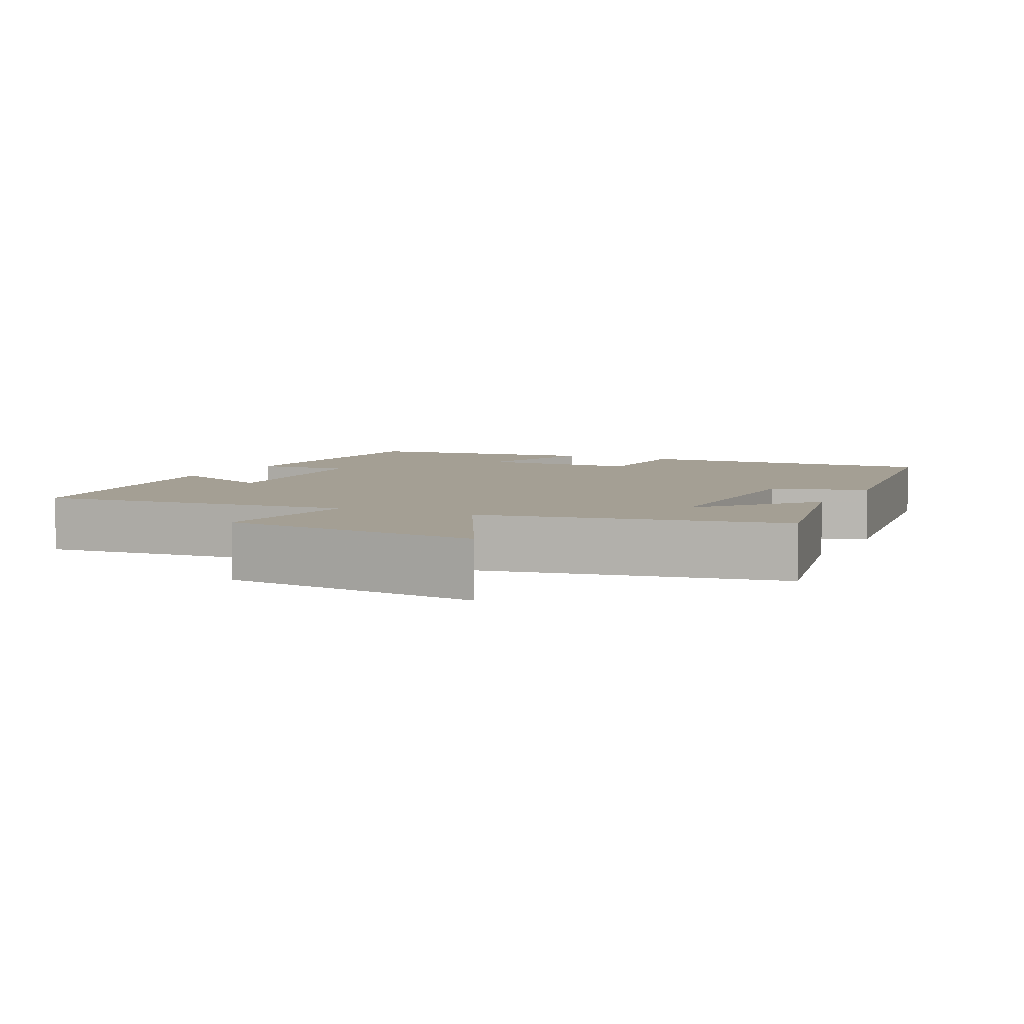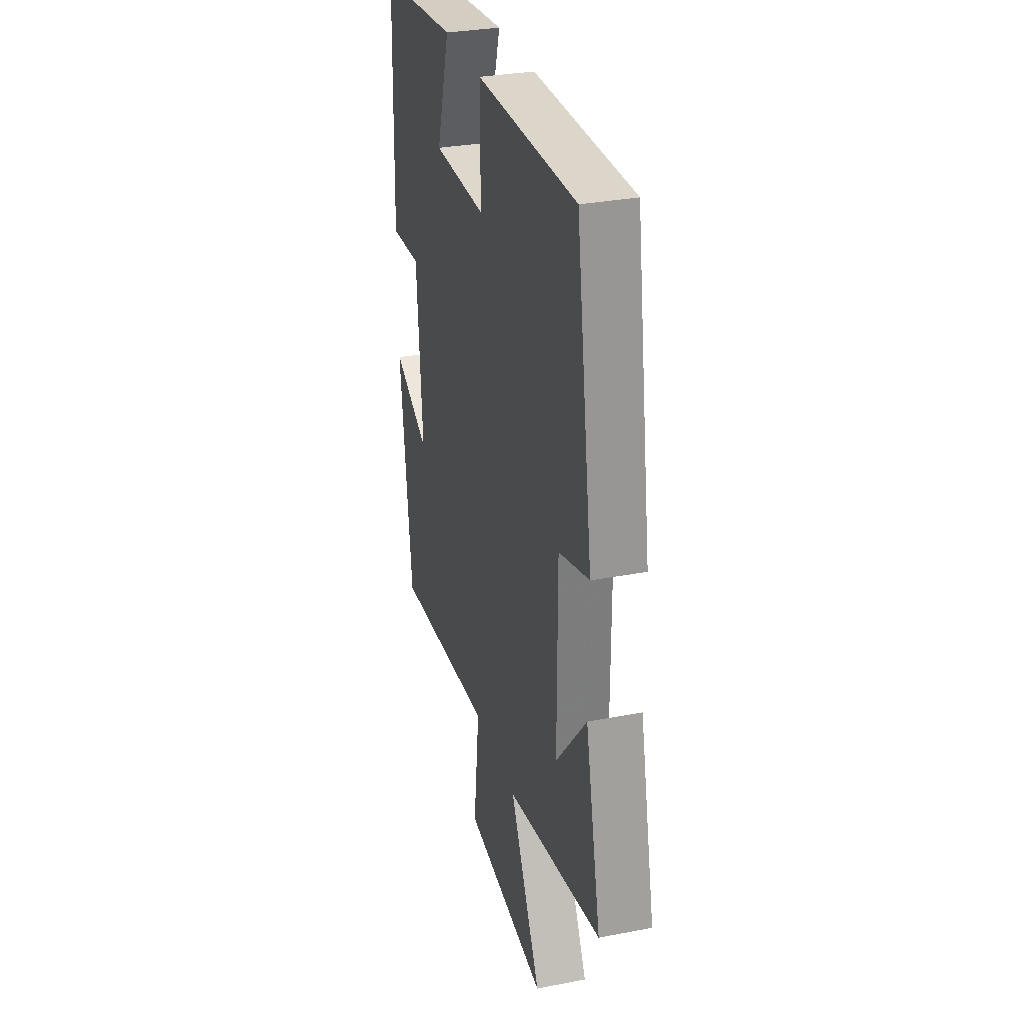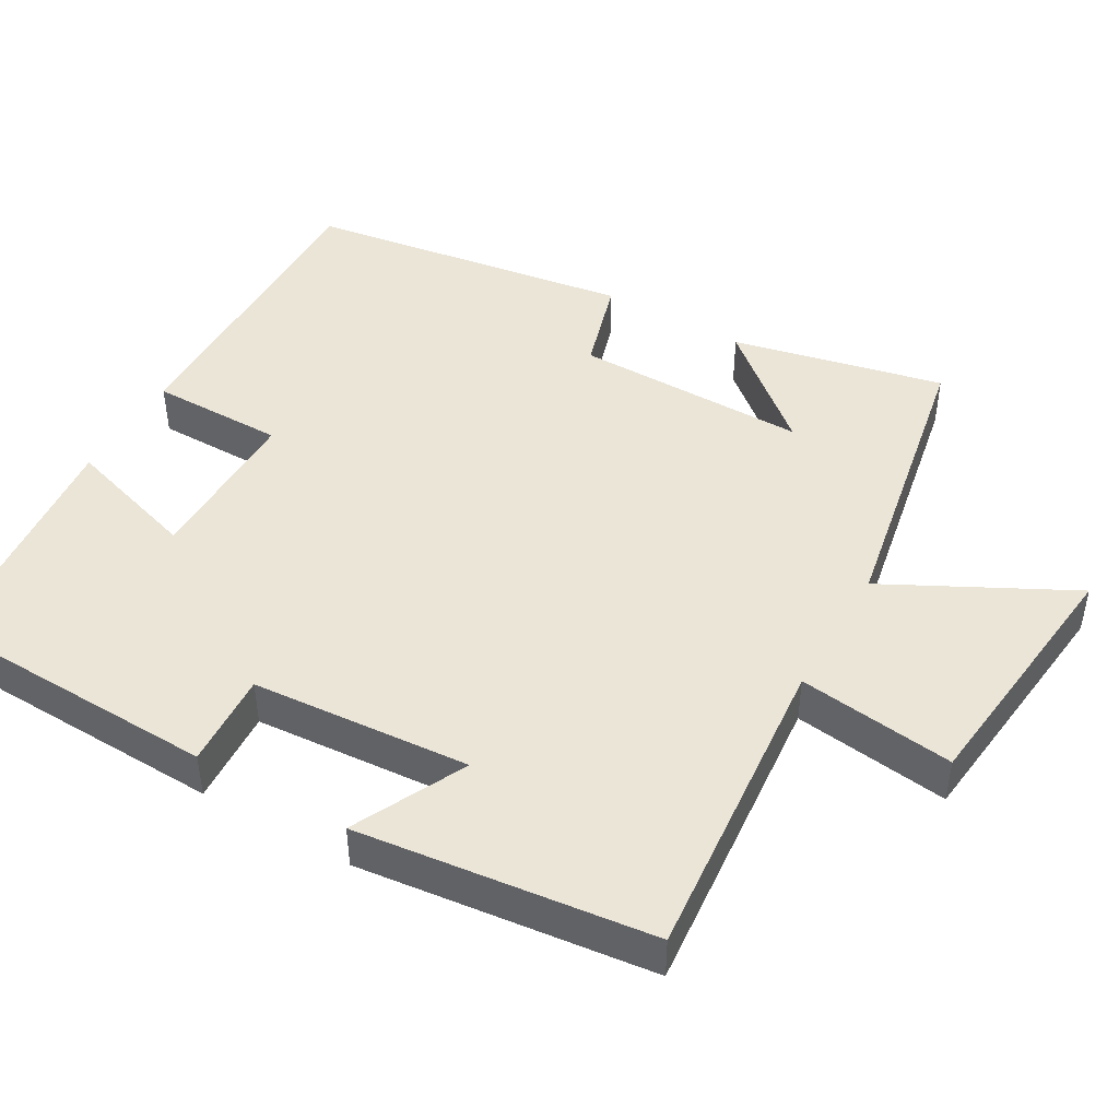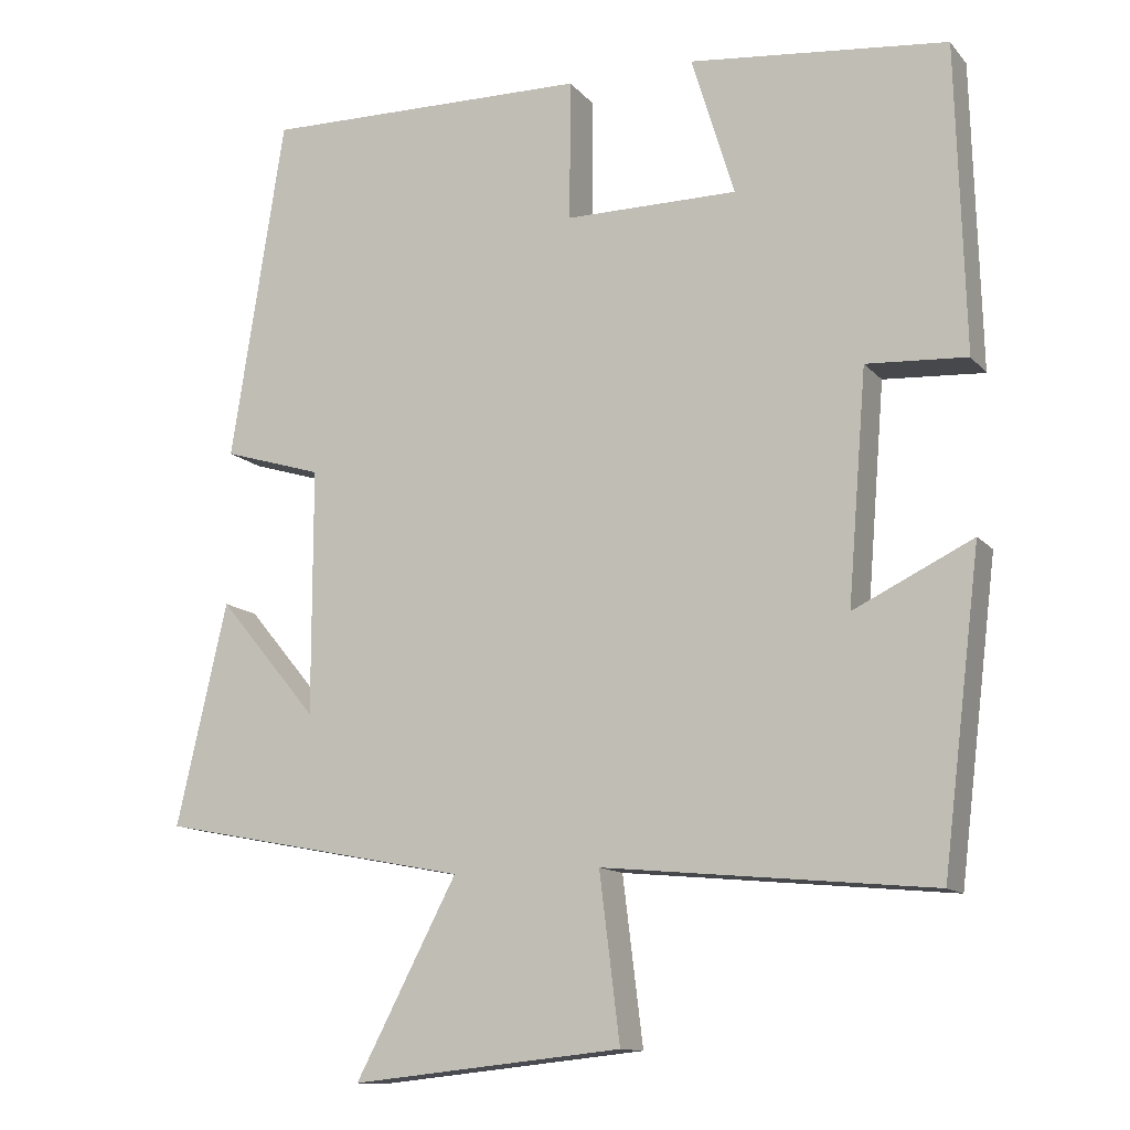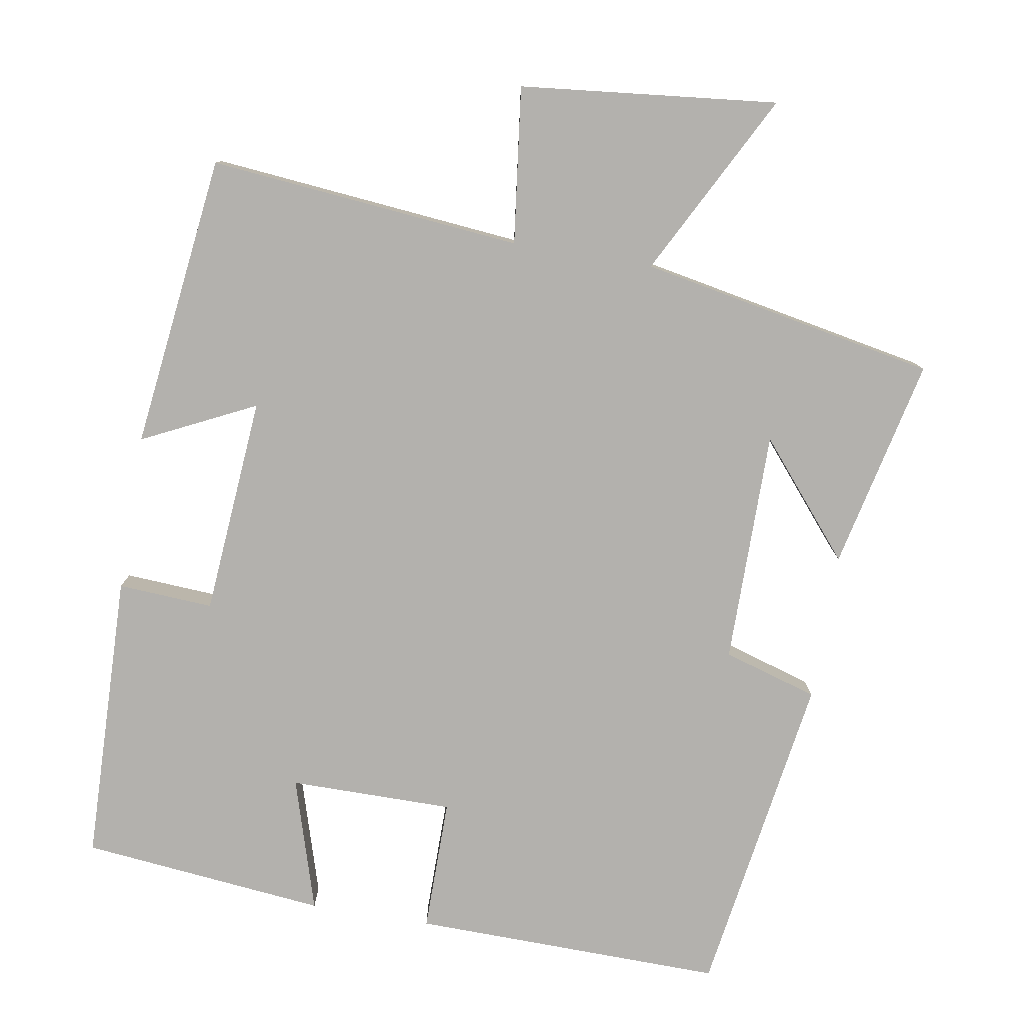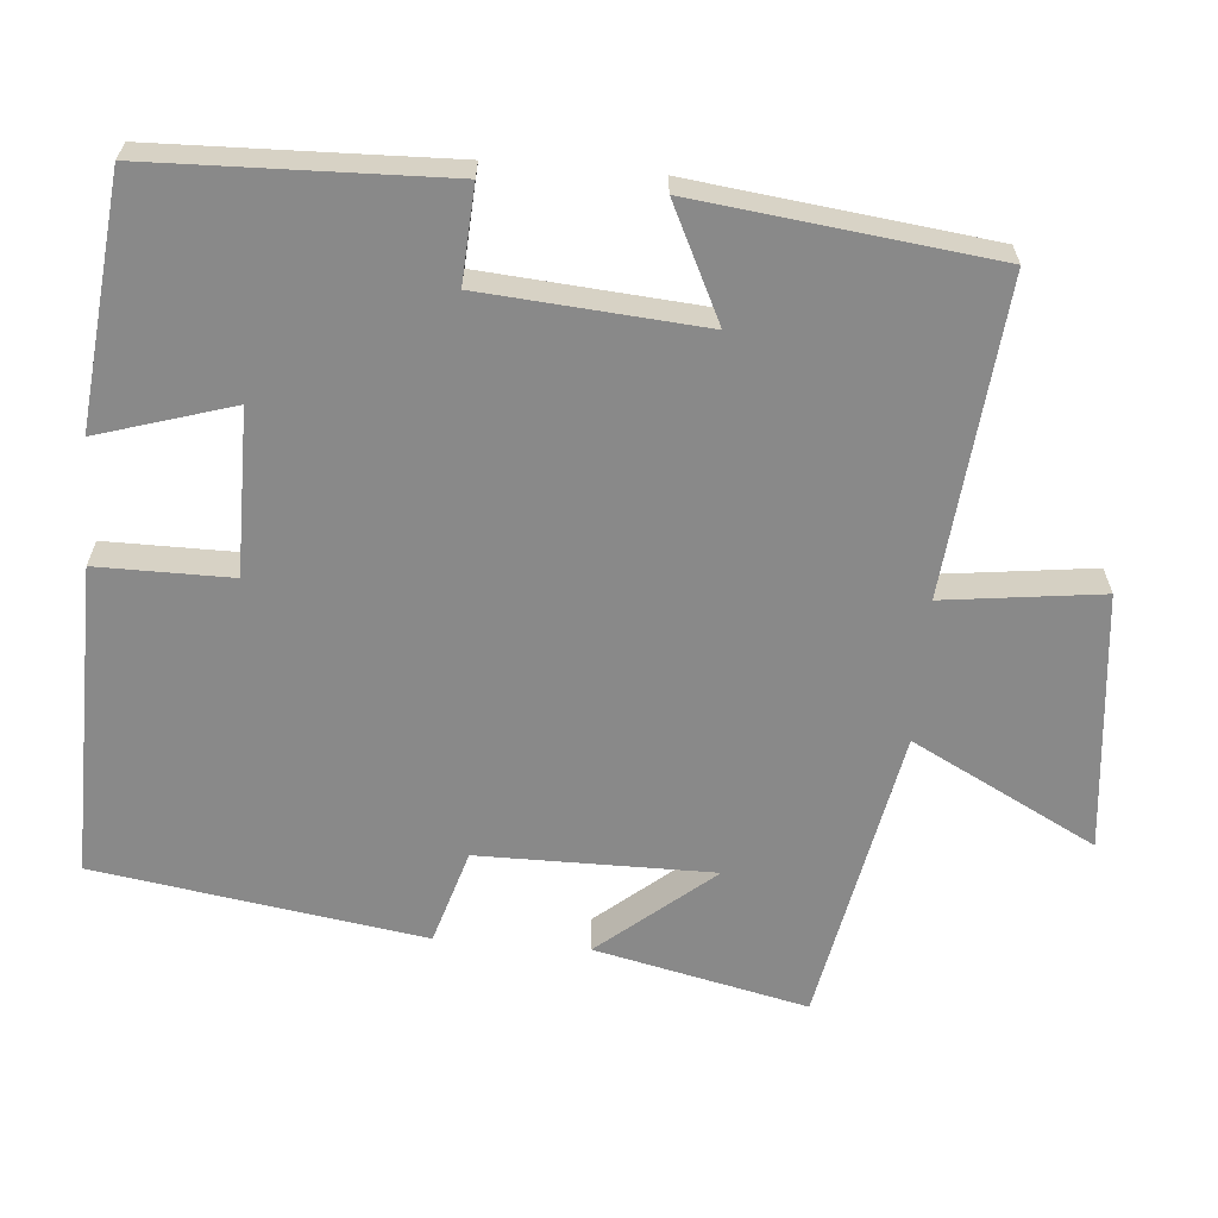
<metadata>
{"format":"obj","ext":"obj","renderer":"f3d","projection":"perspective","resolution":1024,"background":"white","views":[{"elev":5.5,"azim":-153.8,"up":"+Y"},{"elev":31.2,"azim":-105.4,"up":"+Z"},{"elev":45.6,"azim":120.2,"up":"+Y"},{"elev":-12.5,"azim":24.5,"up":"+Z"},{"elev":-79.2,"azim":170.5,"up":"+Y"},{"elev":-63.2,"azim":85.3,"up":"+Y"}]}
</metadata>
<code>
v -0.565 0.07 -0.422
v -0.5 0.07 -0.136
v -0.372 0.07 -0.289
v -0.372 0.07 0.027
v -0.5 0.07 0.066
v -0.431 0.07 0.508
v -0.009 0.07 0.5
v -0.01 0.07 0.319
v 0.212 0.07 0.319
v 0.157 0.07 0.5
v 0.489 0.07 0.465
v 0.5 0.07 0.071
v 0.371 0.07 0.079
v 0.347 0.07 -0.217
v 0.5 0.07 -0.143
v 0.451 0.07 -0.541
v 0.028 0.07 -0.5
v 0.054 0.07 -0.712
v -0.294 0.07 -0.748
v -0.164 0.07 -0.5
v -0.565 0 -0.422
v -0.5 0 -0.136
v -0.372 0 -0.289
v -0.372 0 0.027
v -0.5 0 0.066
v -0.431 0 0.508
v -0.009 0 0.5
v -0.01 0 0.319
v 0.212 0 0.319
v 0.157 0 0.5
v 0.489 0 0.465
v 0.5 0 0.071
v 0.371 0 0.079
v 0.347 0 -0.217
v 0.5 0 -0.143
v 0.451 0 -0.541
v 0.028 0 -0.5
v 0.054 0 -0.712
v -0.294 0 -0.748
v -0.164 0 -0.5
f 17 18 19 20
f 17 20 1
f 14 15 16 17
f 13 14 17 1
f 11 12 13
f 10 11 13
f 9 10 13
f 8 9 13
f 6 7 8
f 5 6 8
f 4 5 8
f 3 4 8 13
f 1 2 3
f 1 3 13
f 40 39 38 37
f 21 40 37
f 37 36 35 34
f 21 37 34 33
f 33 32 31
f 33 31 30
f 33 30 29
f 33 29 28
f 28 27 26
f 28 26 25
f 28 25 24
f 33 28 24 23
f 23 22 21
f 33 23 21
f 1 21 22 2
f 2 22 23 3
f 3 23 24 4
f 4 24 25 5
f 5 25 26 6
f 6 26 27 7
f 7 27 28 8
f 8 28 29 9
f 9 29 30 10
f 10 30 31 11
f 11 31 32 12
f 12 32 33 13
f 13 33 34 14
f 14 34 35 15
f 15 35 36 16
f 16 36 37 17
f 17 37 38 18
f 18 38 39 19
f 19 39 40 20
f 20 40 21 1

</code>
